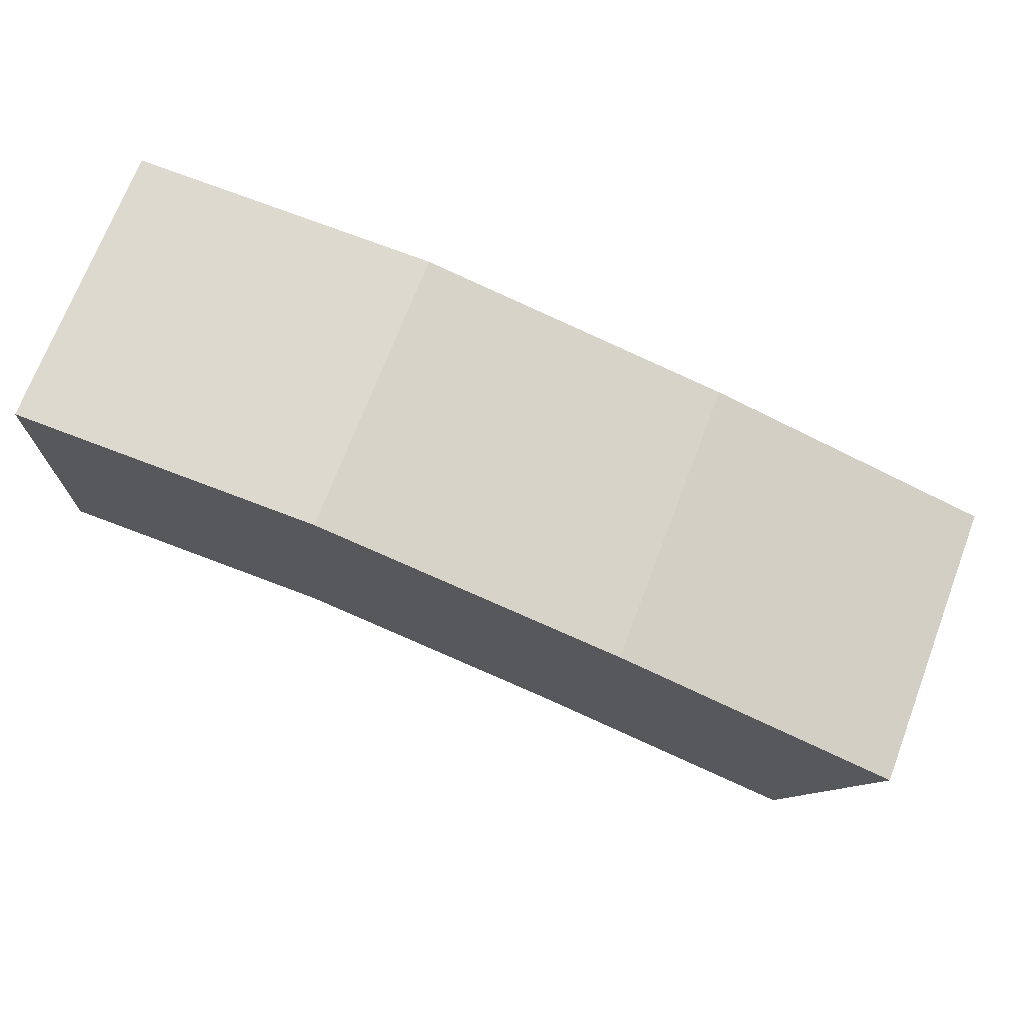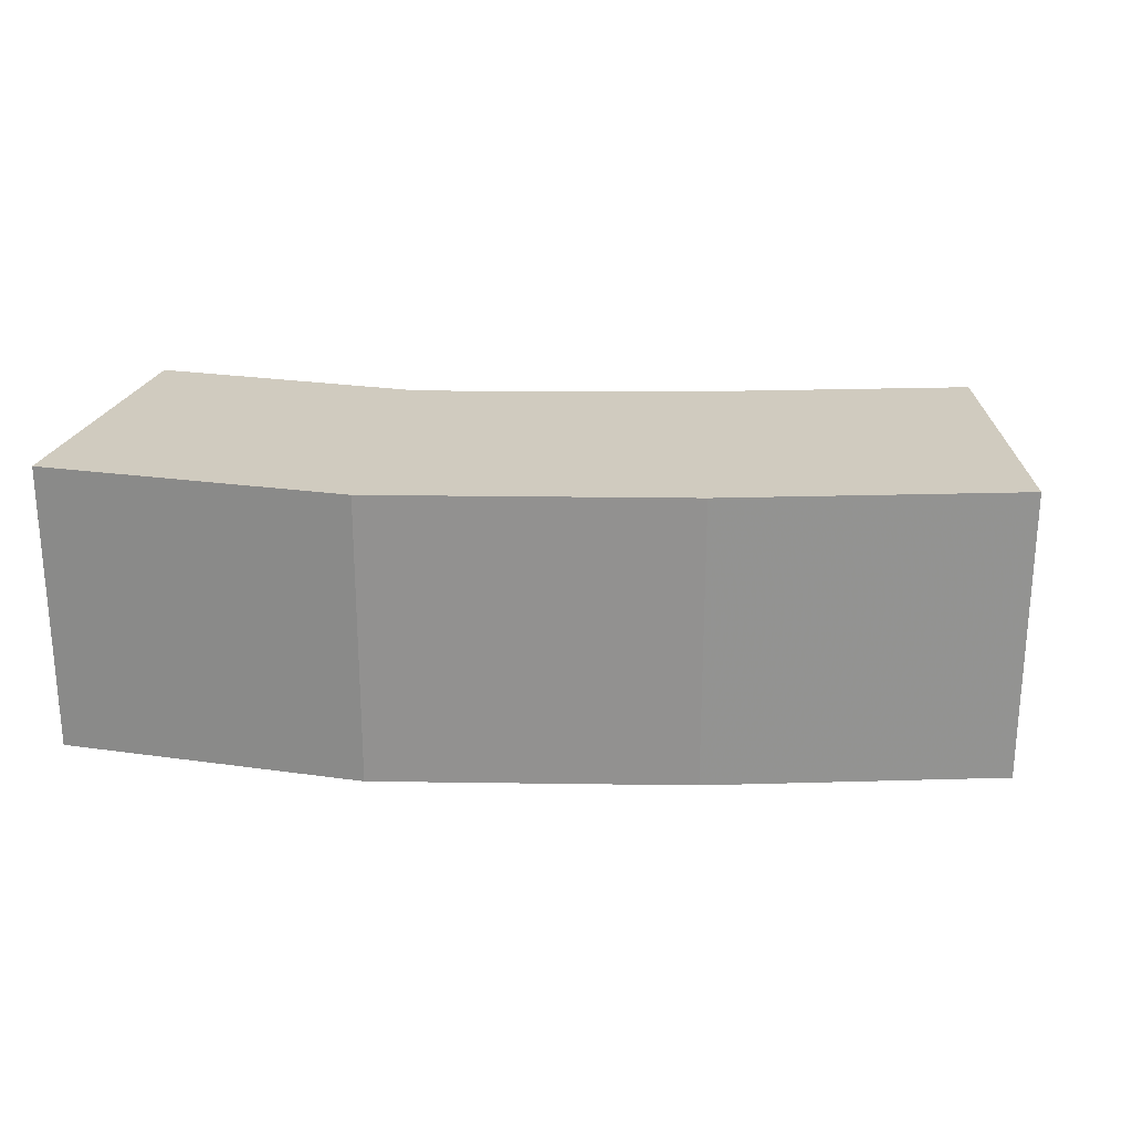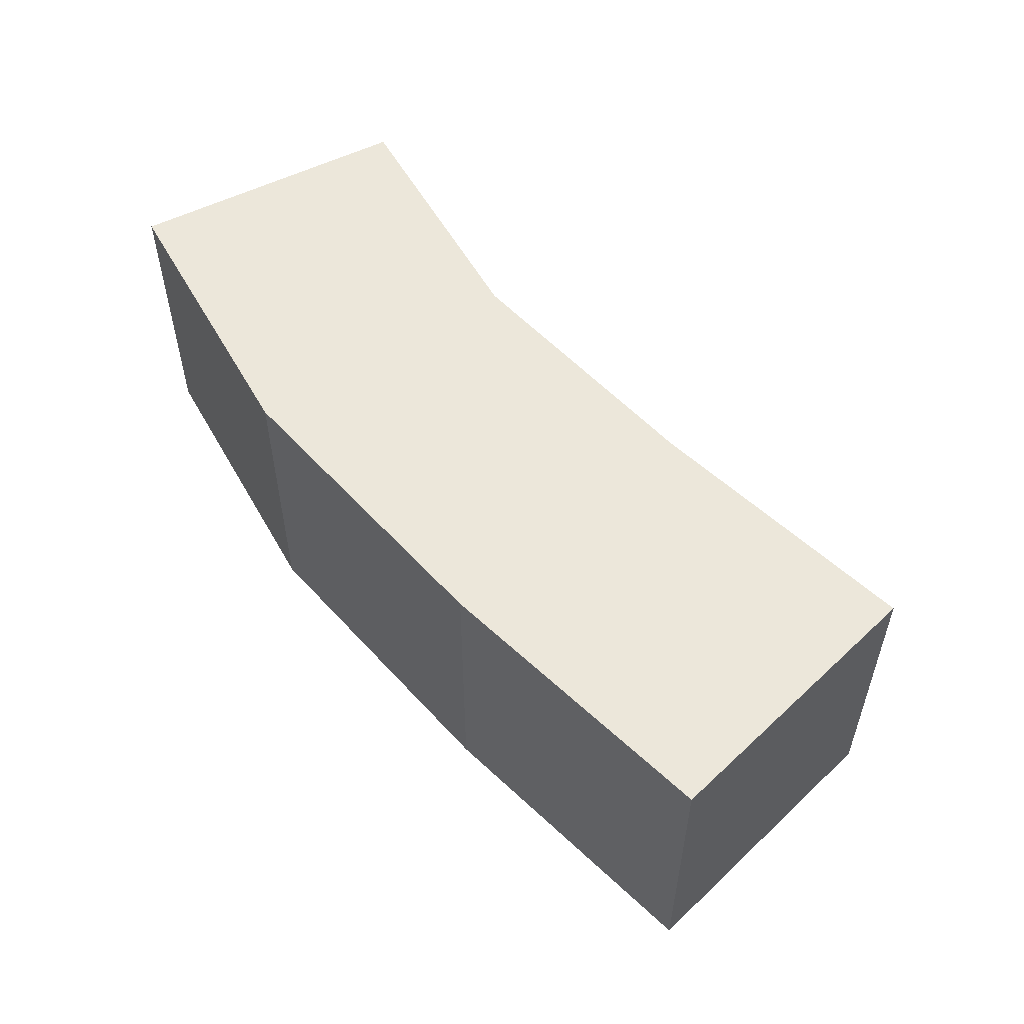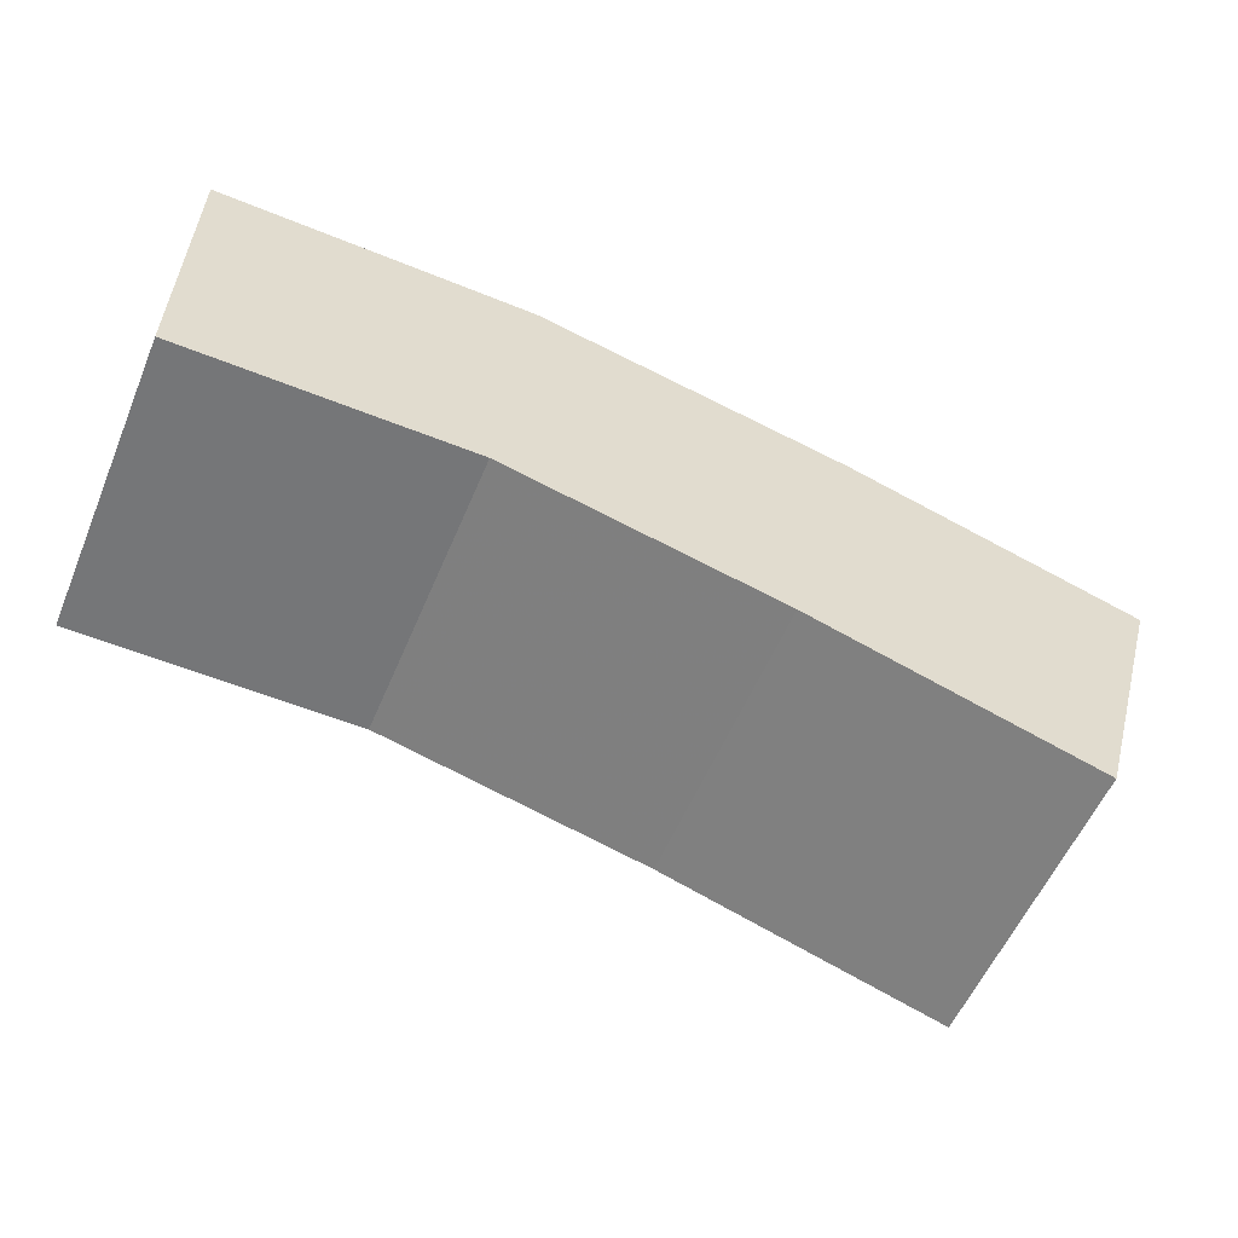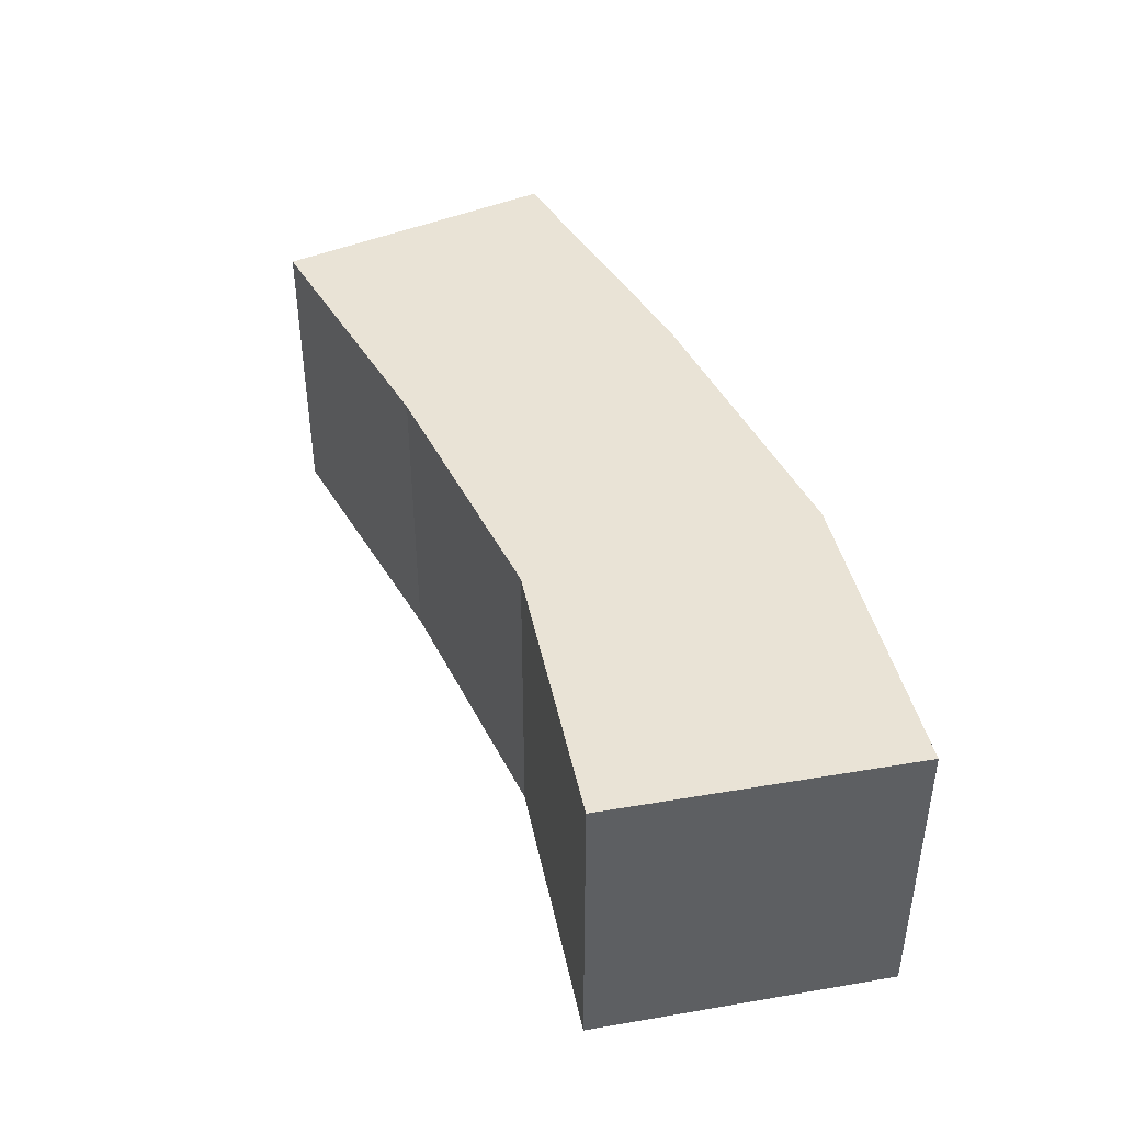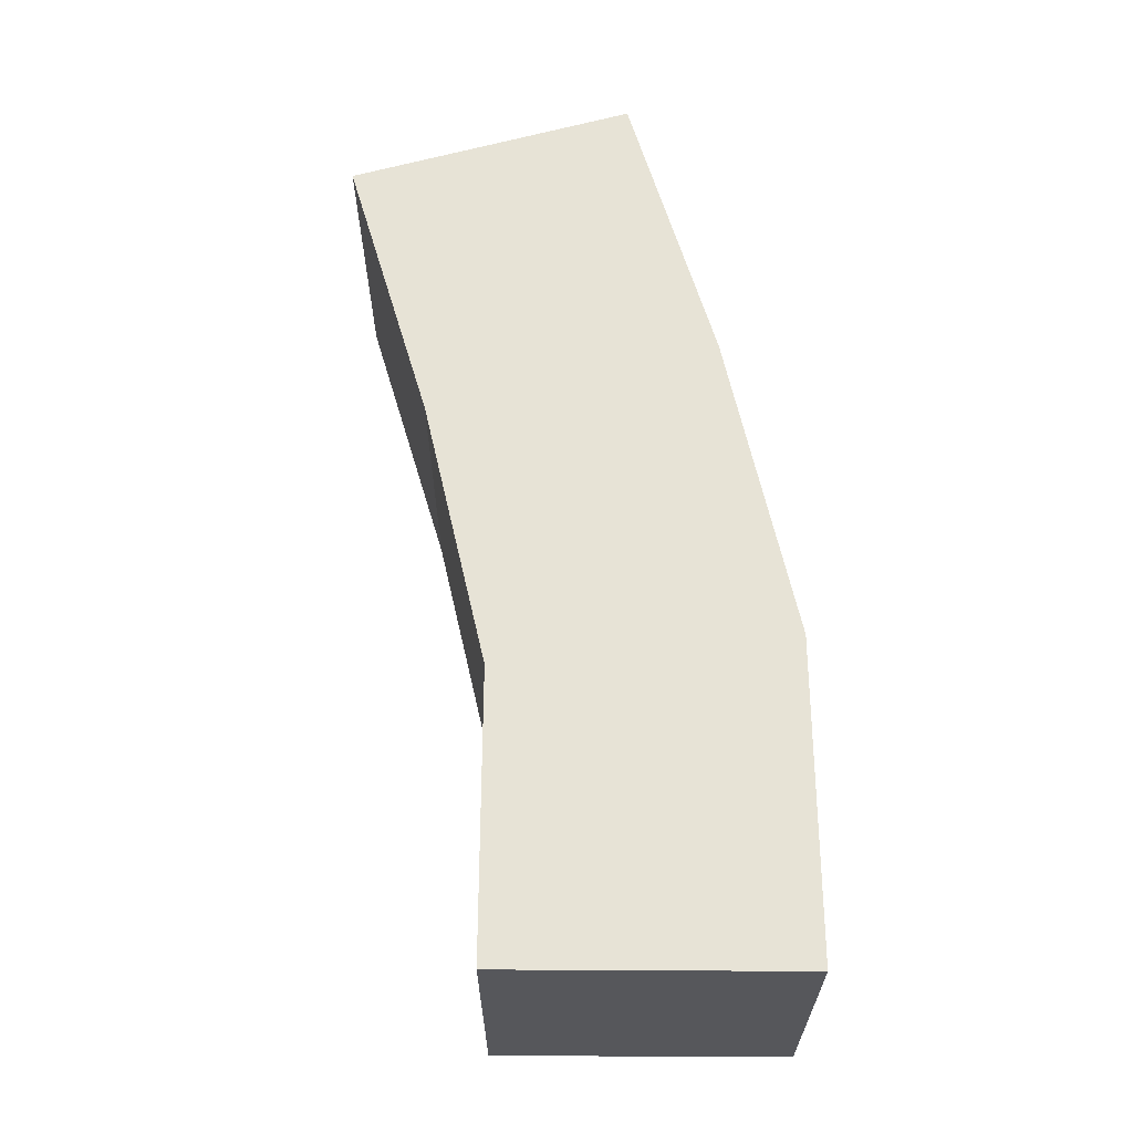
<metadata>
{"format":"obj","ext":"obj","renderer":"f3d","projection":"perspective","resolution":1024,"background":"white","views":[{"elev":71.5,"azim":20.9,"up":"+Z"},{"elev":23.7,"azim":14.0,"up":"+Y"},{"elev":54.0,"azim":61.6,"up":"+Y"},{"elev":-56.8,"azim":-22.8,"up":"+Z"},{"elev":42.1,"azim":-101.5,"up":"+Y"},{"elev":62.7,"azim":-89.7,"up":"+Y"}]}
</metadata>
<code>
v -0.0025 -0.0025 -0.0025
v -0.0025 -0.0025 0.0025
v -0.0025 0.0025 0.0025
v -0.0025 0.0025 -0.0025
v 0.002801 0.0025 0.002444
v 0.002273 0.0025 -0.002499
v 0.002273 -0.0025 -0.002499
v 0.002801 -0.0025 0.002444
v 0.008099 0.0025 0.001257
v 0.006866 0.0025 -0.003585
v 0.006866 -0.0025 -0.003585
v 0.008099 -0.0025 0.001257
v 0.0116 -0.0025 -0.00502
v 0.0116 0.0025 -0.00502
v 0.013 0.0025 -0.0002226
v 0.013 -0.0025 -0.0002226
f 1 2 3 4
f 4 3 5 6
f 1 7 8 2
f 2 8 5 3
f 1 4 6 7
f 6 5 9 10
f 7 11 12 8
f 8 12 9 5
f 7 6 10 11
f 13 14 15 16
f 10 9 15 14
f 11 13 16 12
f 12 16 15 9
f 11 10 14 13

</code>
